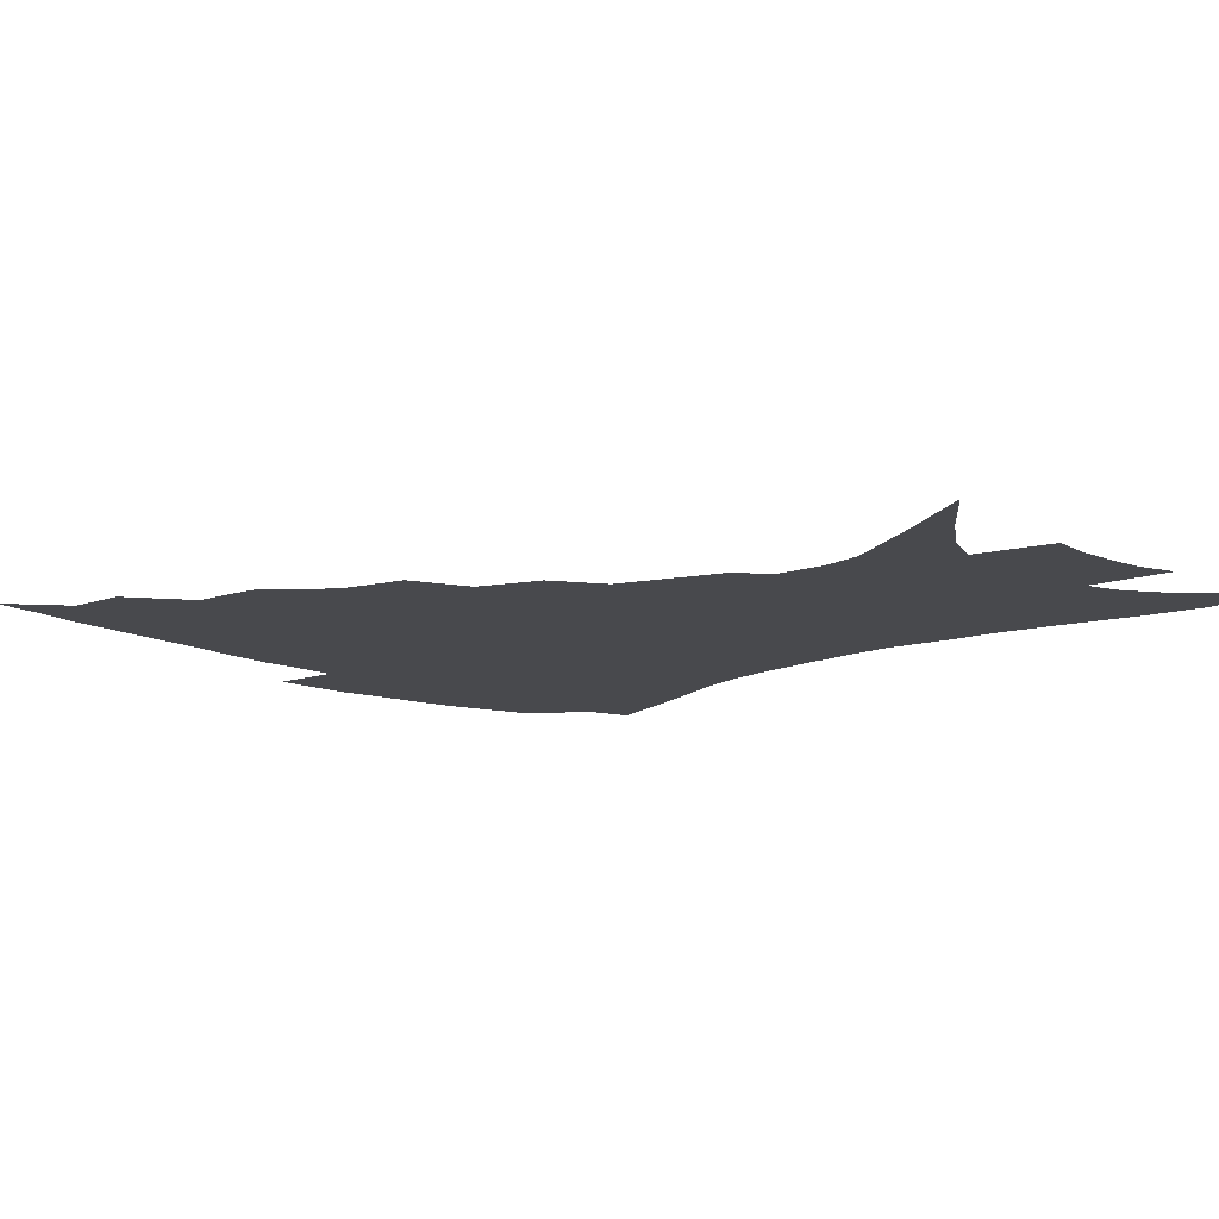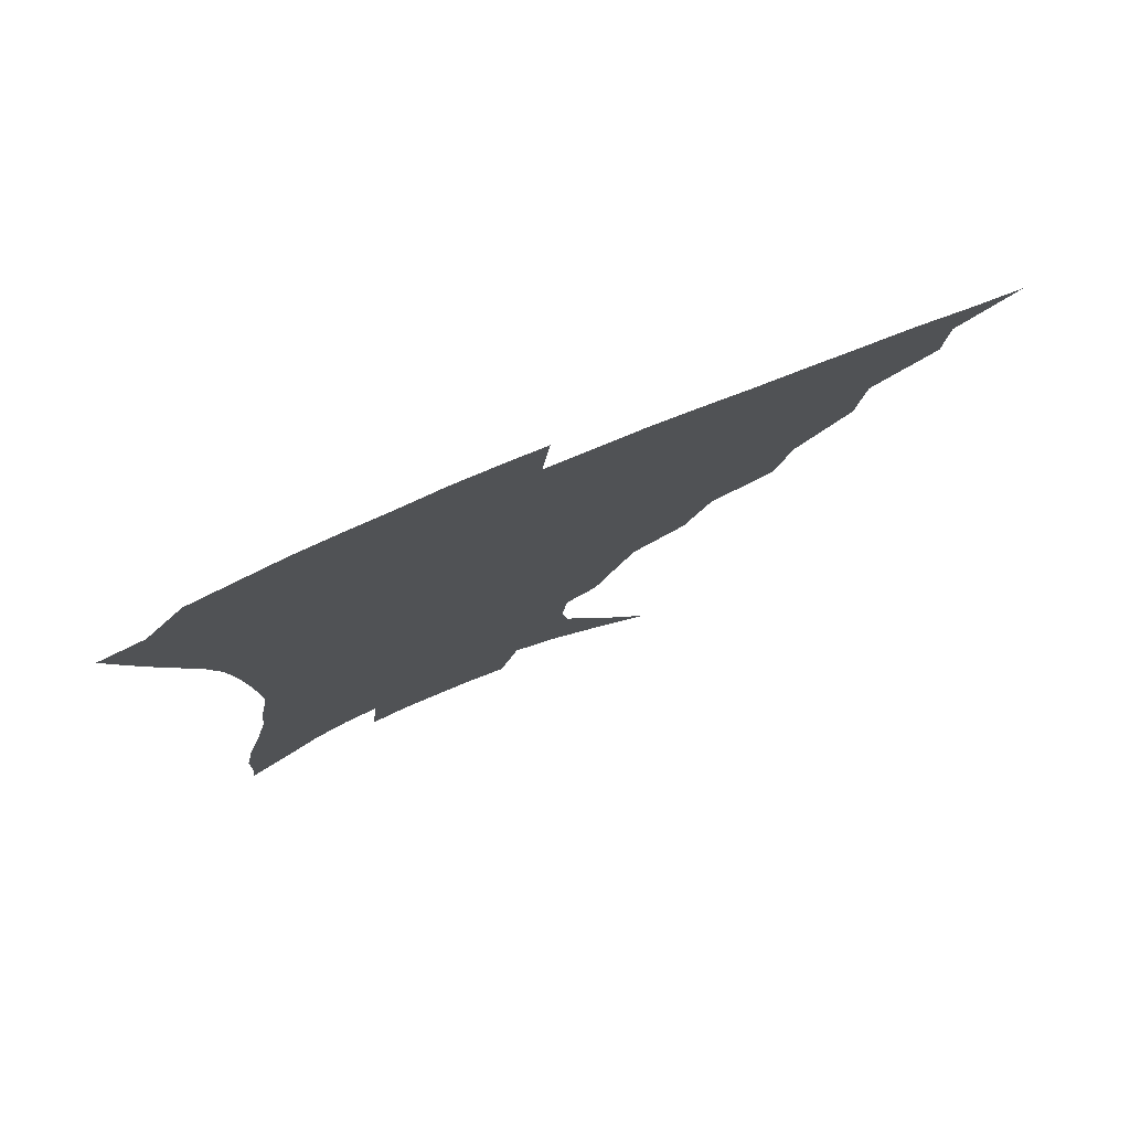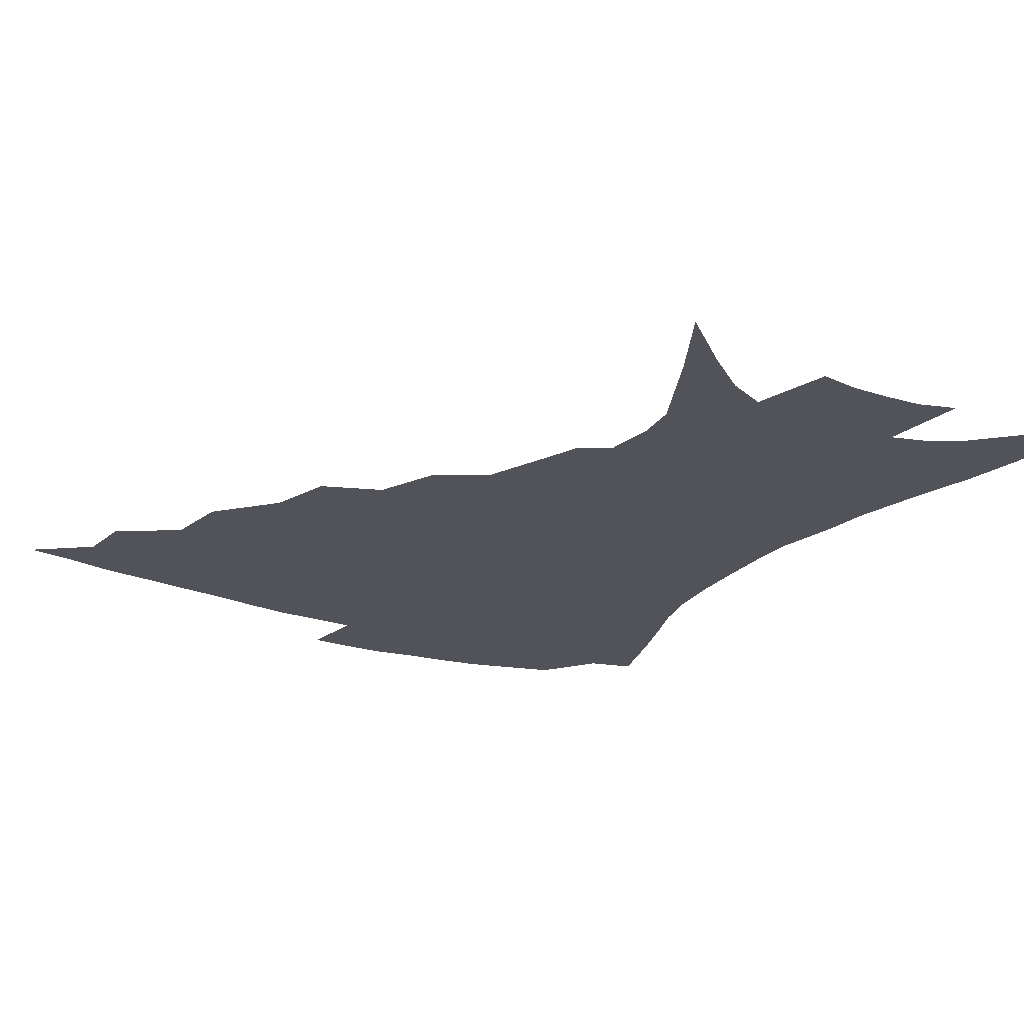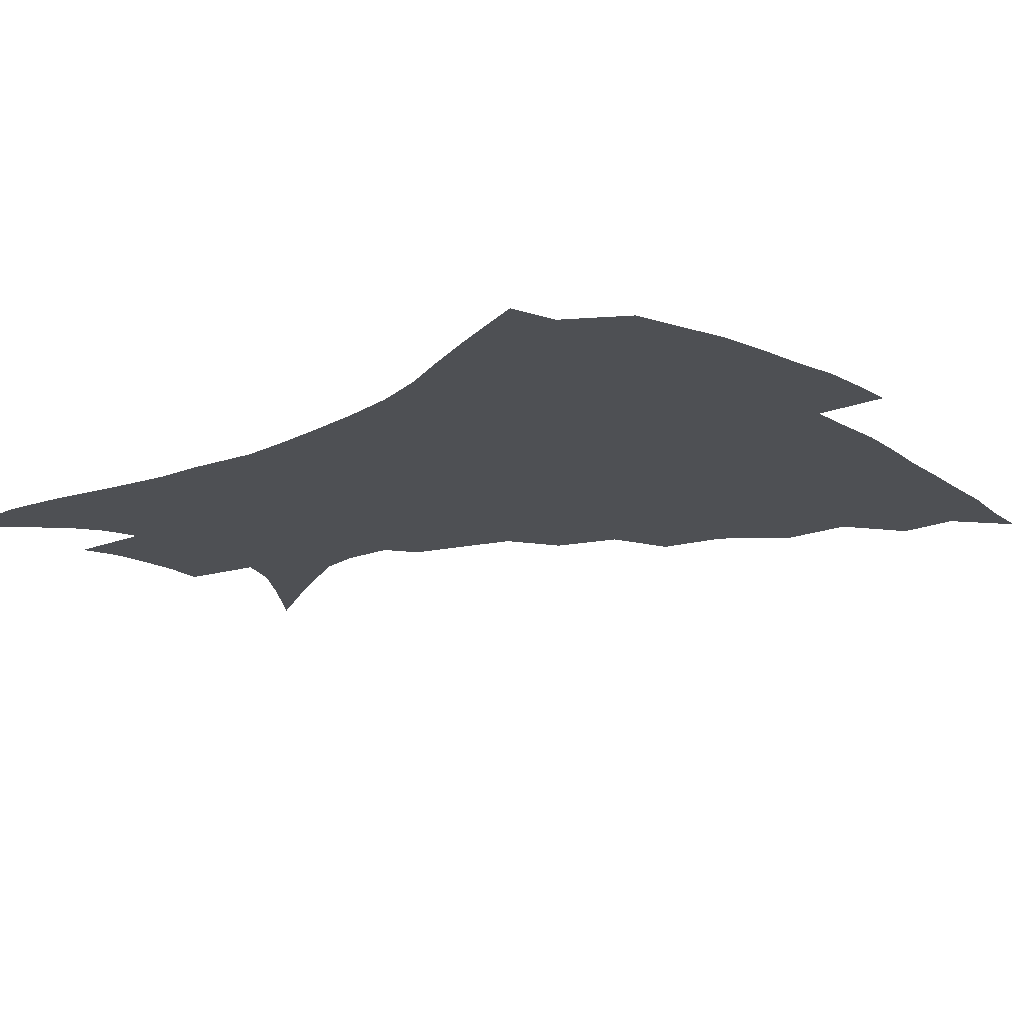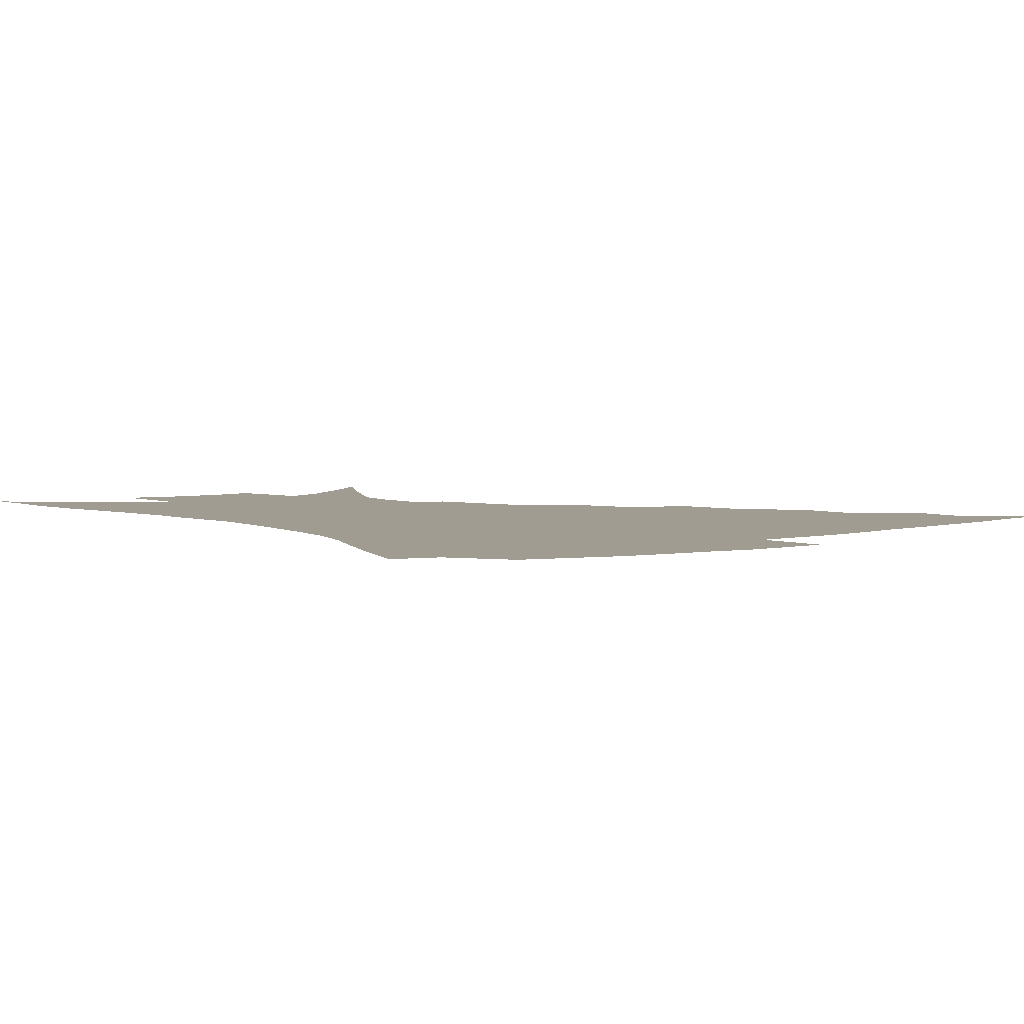
<metadata>
{"format":"obj","ext":"obj","renderer":"f3d","projection":"perspective","resolution":1024,"background":"white","views":[{"elev":-12.5,"azim":-45.9,"up":"+Z"},{"elev":78.6,"azim":157.7,"up":"+Y"},{"elev":-22.6,"azim":-31.8,"up":"+Z"},{"elev":-18.7,"azim":132.3,"up":"+Z"},{"elev":4.3,"azim":143.2,"up":"+Z"}]}
</metadata>
<code>
v 435.5 384.2 0
v 454.9 350.9 0
v 453.8 369.3 0
v 451.7 386 0
v 476.9 315.4 0
v 474.6 337.1 0
v 472.5 355.3 0
v 470 371.6 0
v 467.8 388.9 0
v 499.3 274.4 0
v 493.6 295.5 0
v 493.7 325 0
v 491.1 342.5 0
v 488.3 358.2 0
v 485.7 374.2 0
v 484 390.2 0
v 527.1 246 0
v 518.9 266.2 0
v 513.5 289.4 0
v 511.8 314.6 0
v 508.6 329.9 0
v 506.1 345.5 0
v 503.9 360.6 0
v 502 375.8 0
v 499.8 391.8 0
v 556.8 201.2 0
v 551.2 216.3 0
v 543.8 235.6 0
v 536.1 259.4 0
v 531 281.2 0
v 527.4 299.8 0
v 525.5 319.3 0
v 523 333.7 0
v 520.7 348 0
v 518.7 362.6 0
v 517 377.5 0
v 515.3 392.9 0
v 536.6 106.3 0
v 551.1 132.5 0
v 566.7 163.5 0
v 568.6 177.3 0
v 567 194.3 0
v 562.7 211.1 0
v 557.2 230.4 0
v 551.5 246.7 0
v 546.4 271.5 0
v 542.9 288.2 0
v 540.4 305.4 0
v 538.7 322 0
v 537 336.2 0
v 534.8 349.9 0
v 533.2 364.2 0
v 531.9 379 0
v 530.3 394.9 0
v 557 123.2 0
v 569.5 149.7 0
v 575.5 168.6 0
v 575.9 186.6 0
v 573.5 206.8 0
v 569.4 223.3 0
v 565 236.9 0
v 560.7 259 0
v 557.1 276.3 0
v 554.8 294.1 0
v 553.3 310.7 0
v 552 325.1 0
v 550.9 338.4 0
v 549.8 351.9 0
v 547.6 365.6 0
v 547 379.7 0
v 545 396.3 0
v 572.7 134.9 0
v 582 159.1 0
v 583.9 176.1 0
v 583 195.5 0
v 580.8 214.2 0
v 577.2 229.8 0
v 573.6 246.3 0
v 570.6 266.7 0
v 568.3 283 0
v 566.7 298.4 0
v 565.5 312.7 0
v 564.2 325.8 0
v 565.1 341.5 0
v 563.8 353.4 0
v 563.3 366.2 0
v 561.3 380.6 0
v 559.9 396 0
v 586.3 140.7 0
v 591.9 164.7 0
v 592 184.1 0
v 590.1 199.4 0
v 588.9 218.1 0
v 585.2 235.7 0
v 582.9 251.2 0
v 580.5 272.3 0
v 579 285.1 0
v 578 300.7 0
v 578.1 316.3 0
v 577.2 328.5 0
v 577.2 341.4 0
v 576.7 354 0
v 576.4 366.9 0
v 575.6 380.3 0
v 574 396 0
v 571.7 418.3 0
v 592.5 114.8 0
v 598.1 146.6 0
v 600.4 165.9 0
v 599.8 185.2 0
v 599.4 190.9 0
v 596.3 221.5 0
v 594.2 235 0
v 591.9 257.8 0
v 590.6 273.4 0
v 589.8 289.1 0
v 589.4 303.1 0
v 589.6 317.6 0
v 590 330.6 0
v 589.8 342 0
v 590.1 354.6 0
v 589.7 367.4 0
v 588.9 381.5 0
v 587.5 398.1 0
v 585.2 418.4 0
v 605.3 116.5 0
v 608.3 146.4 0
v 609.2 168.6 0
v 608.4 185.8 0
v 607.1 207.2 0
v 604.4 225.1 0
v 603.1 240.2 0
v 601.3 258.2 0
v 600.5 274.7 0
v 600.2 289 0
v 600.3 302 0
v 600.9 317 0
v 601.5 329.7 0
v 602.5 342.5 0
v 602.8 354.6 0
v 603.1 367.2 0
v 602.5 381.5 0
v 601.5 397.5 0
v 599 417.9 0
v 618.2 116.1 0
v 618.5 145.9 0
v 617.8 169.7 0
v 616.8 189.5 0
v 615.1 208.1 0
v 613.2 223.7 0
v 611.5 243.4 0
v 610.8 257.7 0
v 610.2 274.6 0
v 610.4 289.1 0
v 611.2 303.6 0
v 612.1 317 0
v 613.4 330.3 0
v 614.5 342.2 0
v 615.5 354.1 0
v 616.2 366.8 0
v 616.4 380.3 0
v 616.2 395 0
v 613.6 415.2 0
v 630.8 115 0
v 629.3 141 0
v 626.9 167.7 0
v 625.3 188.5 0
v 623.3 208 0
v 621.5 226.8 0
v 620.9 240.5 0
v 619.8 258.4 0
v 619.8 273.6 0
v 620.3 288.9 0
v 621.5 301.8 0
v 622.9 316.1 0
v 624.5 329.2 0
v 626.2 340.7 0
v 628.6 353.4 0
v 630.1 365.3 0
v 630.3 378.7 0
v 630.3 393.2 0
v 627.8 413.5 0
v 642.9 110.9 0
v 640.2 139 0
v 636.7 164.3 0
v 633.5 189.4 0
v 632.1 205.8 0
v 630.7 222.4 0
v 629.7 238.4 0
v 629.2 254.8 0
v 629.5 269.5 0
v 630.2 284.9 0
v 631.4 299.9 0
v 633.3 316.1 0
v 635.4 327.2 0
v 637.5 338.3 0
v 640.7 352.4 0
v 642.6 363.9 0
v 644 376.3 0
v 645 389.3 0
v 642.2 411.1 0
v 651.8 135.2 0
v 647.3 158.8 0
v 643.6 182.1 0
v 641.2 201.6 0
v 639.3 220 0
v 638.6 235.2 0
v 638.4 250.6 0
v 639 264.2 0
v 639.4 282.1 0
v 640.9 298.4 0
v 643.2 311.7 0
v 646 325.2 0
v 648.9 337.3 0
v 652 349.9 0
v 654.7 362 0
v 656.8 374.3 0
v 658.1 387.6 0
v 657.2 406.5 0
v 663.4 127.7 0
v 659.2 149.5 0
v 654.3 174.1 0
v 652.5 191.4 0
v 649.2 212.6 0
v 648.1 229 0
v 647.7 244.9 0
v 647.9 260.1 0
v 648.5 276.8 0
v 650.1 293.1 0
v 652.8 306.3 0
v 655.8 322.3 0
v 659.5 333.8 0
v 663.3 347.4 0
v 666.7 359.4 0
v 669.8 371.8 0
v 671.4 386 0
v 672.4 401.8 0
v 677.7 112.9 0
v 672.9 136 0
v 667.4 160.8 0
v 664.4 180.4 0
v 660.5 201.8 0
v 659.1 218.3 0
v 658.9 233 0
v 657.8 251.3 0
v 657.7 269.4 0
v 659.6 284.1 0
v 661.9 299.6 0
v 664.9 316.2 0
v 669.7 327.9 0
v 674.1 343.4 0
v 678.8 355.6 0
v 682.8 369 0
v 685.2 383.3 0
v 690.9 100.4 0
v 689.4 116.7 0
v 689.3 130.7 0
v 685.8 150.7 0
v 679.9 175.4 0
v 675.4 196.7 0
v 674 212.3 0
v 670.1 235.4 0
v 670.3 250.8 0
v 671.1 267.1 0
v 672.3 285 0
v 674.7 303.7 0
v 679.1 320.1 0
v 684.8 334.8 0
v 690.8 351.3 0
v 695.6 365.6 0
v 699.9 379 0
v 721 391 0
f 3 4 1
f 6 7 2
f 2 7 3
f 7 8 3
f 3 8 4
f 8 9 4
f 11 12 5
f 5 12 6
f 12 13 6
f 6 13 7
f 13 14 7
f 7 14 8
f 14 15 8
f 8 15 9
f 15 16 9
f 18 19 10
f 10 19 11
f 19 20 11
f 11 20 12
f 20 21 12
f 12 21 13
f 21 22 13
f 13 22 14
f 22 23 14
f 14 23 15
f 23 24 15
f 15 24 16
f 24 25 16
f 28 29 17
f 17 29 18
f 29 30 18
f 18 30 19
f 30 31 19
f 19 31 20
f 31 32 20
f 20 32 21
f 32 33 21
f 21 33 22
f 33 34 22
f 22 34 23
f 34 35 23
f 23 35 24
f 35 36 24
f 24 36 25
f 36 37 25
f 42 43 26
f 26 43 27
f 43 44 27
f 27 44 28
f 44 45 28
f 28 45 29
f 45 46 29
f 29 46 30
f 46 47 30
f 30 47 31
f 47 48 31
f 31 48 32
f 48 49 32
f 32 49 33
f 49 50 33
f 33 50 34
f 50 51 34
f 34 51 35
f 51 52 35
f 35 52 36
f 52 53 36
f 36 53 37
f 53 54 37
f 38 55 39
f 55 56 39
f 39 56 40
f 56 57 40
f 40 57 41
f 57 58 41
f 41 58 42
f 58 59 42
f 42 59 43
f 59 60 43
f 43 60 44
f 60 61 44
f 44 61 45
f 61 62 45
f 45 62 46
f 62 63 46
f 46 63 47
f 63 64 47
f 47 64 48
f 64 65 48
f 48 65 49
f 65 66 49
f 49 66 50
f 66 67 50
f 50 67 51
f 67 68 51
f 51 68 52
f 68 69 52
f 52 69 53
f 69 70 53
f 53 70 54
f 70 71 54
f 55 72 56
f 72 73 56
f 56 73 57
f 73 74 57
f 57 74 58
f 74 75 58
f 58 75 59
f 75 76 59
f 59 76 60
f 76 77 60
f 60 77 61
f 77 78 61
f 61 78 62
f 78 79 62
f 62 79 63
f 79 80 63
f 63 80 64
f 80 81 64
f 64 81 65
f 81 82 65
f 65 82 66
f 82 83 66
f 66 83 67
f 83 84 67
f 67 84 68
f 84 85 68
f 68 85 69
f 85 86 69
f 69 86 70
f 86 87 70
f 70 87 71
f 87 88 71
f 72 89 73
f 89 90 73
f 73 90 74
f 90 91 74
f 74 91 75
f 91 92 75
f 75 92 76
f 92 93 76
f 76 93 77
f 93 94 77
f 77 94 78
f 94 95 78
f 78 95 79
f 95 96 79
f 79 96 80
f 96 97 80
f 80 97 81
f 97 98 81
f 81 98 82
f 98 99 82
f 82 99 83
f 99 100 83
f 83 100 84
f 100 101 84
f 84 101 85
f 101 102 85
f 85 102 86
f 102 103 86
f 86 103 87
f 103 104 87
f 87 104 88
f 104 105 88
f 107 108 89
f 89 108 90
f 108 109 90
f 90 109 91
f 109 110 91
f 91 110 92
f 110 111 92
f 92 111 93
f 111 112 93
f 93 112 94
f 112 113 94
f 94 113 95
f 113 114 95
f 95 114 96
f 114 115 96
f 96 115 97
f 115 116 97
f 97 116 98
f 116 117 98
f 98 117 99
f 117 118 99
f 99 118 100
f 118 119 100
f 100 119 101
f 119 120 101
f 101 120 102
f 120 121 102
f 102 121 103
f 121 122 103
f 103 122 104
f 122 123 104
f 104 123 105
f 123 124 105
f 105 124 106
f 124 125 106
f 107 126 108
f 126 127 108
f 108 127 109
f 127 128 109
f 109 128 110
f 128 129 110
f 110 129 111
f 129 130 111
f 111 130 112
f 130 131 112
f 112 131 113
f 131 132 113
f 113 132 114
f 132 133 114
f 114 133 115
f 133 134 115
f 115 134 116
f 134 135 116
f 116 135 117
f 135 136 117
f 117 136 118
f 136 137 118
f 118 137 119
f 137 138 119
f 119 138 120
f 138 139 120
f 120 139 121
f 139 140 121
f 121 140 122
f 140 141 122
f 122 141 123
f 141 142 123
f 123 142 124
f 142 143 124
f 124 143 125
f 143 144 125
f 126 145 127
f 145 146 127
f 127 146 128
f 146 147 128
f 128 147 129
f 147 148 129
f 129 148 130
f 148 149 130
f 130 149 131
f 149 150 131
f 131 150 132
f 150 151 132
f 132 151 133
f 151 152 133
f 133 152 134
f 152 153 134
f 134 153 135
f 153 154 135
f 135 154 136
f 154 155 136
f 136 155 137
f 155 156 137
f 137 156 138
f 156 157 138
f 138 157 139
f 157 158 139
f 139 158 140
f 158 159 140
f 140 159 141
f 159 160 141
f 141 160 142
f 160 161 142
f 142 161 143
f 161 162 143
f 143 162 144
f 162 163 144
f 145 164 146
f 164 165 146
f 146 165 147
f 165 166 147
f 147 166 148
f 166 167 148
f 148 167 149
f 167 168 149
f 149 168 150
f 168 169 150
f 150 169 151
f 169 170 151
f 151 170 152
f 170 171 152
f 152 171 153
f 171 172 153
f 153 172 154
f 172 173 154
f 154 173 155
f 173 174 155
f 155 174 156
f 174 175 156
f 156 175 157
f 175 176 157
f 157 176 158
f 176 177 158
f 158 177 159
f 177 178 159
f 159 178 160
f 178 179 160
f 160 179 161
f 179 180 161
f 161 180 162
f 180 181 162
f 162 181 163
f 181 182 163
f 164 183 165
f 183 184 165
f 165 184 166
f 184 185 166
f 166 185 167
f 185 186 167
f 167 186 168
f 186 187 168
f 168 187 169
f 187 188 169
f 169 188 170
f 188 189 170
f 170 189 171
f 189 190 171
f 171 190 172
f 190 191 172
f 172 191 173
f 191 192 173
f 173 192 174
f 192 193 174
f 174 193 175
f 193 194 175
f 175 194 176
f 194 195 176
f 176 195 177
f 195 196 177
f 177 196 178
f 196 197 178
f 178 197 179
f 197 198 179
f 179 198 180
f 198 199 180
f 180 199 181
f 199 200 181
f 181 200 182
f 200 201 182
f 184 202 185
f 202 203 185
f 185 203 186
f 203 204 186
f 186 204 187
f 204 205 187
f 187 205 188
f 205 206 188
f 188 206 189
f 206 207 189
f 189 207 190
f 207 208 190
f 190 208 191
f 208 209 191
f 191 209 192
f 209 210 192
f 192 210 193
f 210 211 193
f 193 211 194
f 211 212 194
f 194 212 195
f 212 213 195
f 195 213 196
f 213 214 196
f 196 214 197
f 214 215 197
f 197 215 198
f 215 216 198
f 198 216 199
f 216 217 199
f 199 217 200
f 217 218 200
f 200 218 201
f 218 219 201
f 202 220 203
f 220 221 203
f 203 221 204
f 221 222 204
f 204 222 205
f 222 223 205
f 205 223 206
f 223 224 206
f 206 224 207
f 224 225 207
f 207 225 208
f 225 226 208
f 208 226 209
f 226 227 209
f 209 227 210
f 227 228 210
f 210 228 211
f 228 229 211
f 211 229 212
f 229 230 212
f 212 230 213
f 230 231 213
f 213 231 214
f 231 232 214
f 214 232 215
f 232 233 215
f 215 233 216
f 233 234 216
f 216 234 217
f 234 235 217
f 217 235 218
f 235 236 218
f 218 236 219
f 236 237 219
f 220 238 221
f 238 239 221
f 221 239 222
f 239 240 222
f 222 240 223
f 240 241 223
f 223 241 224
f 241 242 224
f 224 242 225
f 242 243 225
f 225 243 226
f 243 244 226
f 226 244 227
f 244 245 227
f 227 245 228
f 245 246 228
f 228 246 229
f 246 247 229
f 229 247 230
f 247 248 230
f 230 248 231
f 248 249 231
f 231 249 232
f 249 250 232
f 232 250 233
f 250 251 233
f 233 251 234
f 251 252 234
f 234 252 235
f 252 253 235
f 235 253 236
f 253 254 236
f 236 254 237
f 238 255 239
f 255 256 239
f 239 256 240
f 256 257 240
f 240 257 241
f 257 258 241
f 241 258 242
f 258 259 242
f 242 259 243
f 259 260 243
f 243 260 244
f 260 261 244
f 244 261 245
f 261 262 245
f 245 262 246
f 262 263 246
f 246 263 247
f 263 264 247
f 247 264 248
f 264 265 248
f 248 265 249
f 265 266 249
f 249 266 250
f 266 267 250
f 250 267 251
f 267 268 251
f 251 268 252
f 268 269 252
f 252 269 253
f 269 270 253
f 253 270 254
f 270 271 254

</code>
